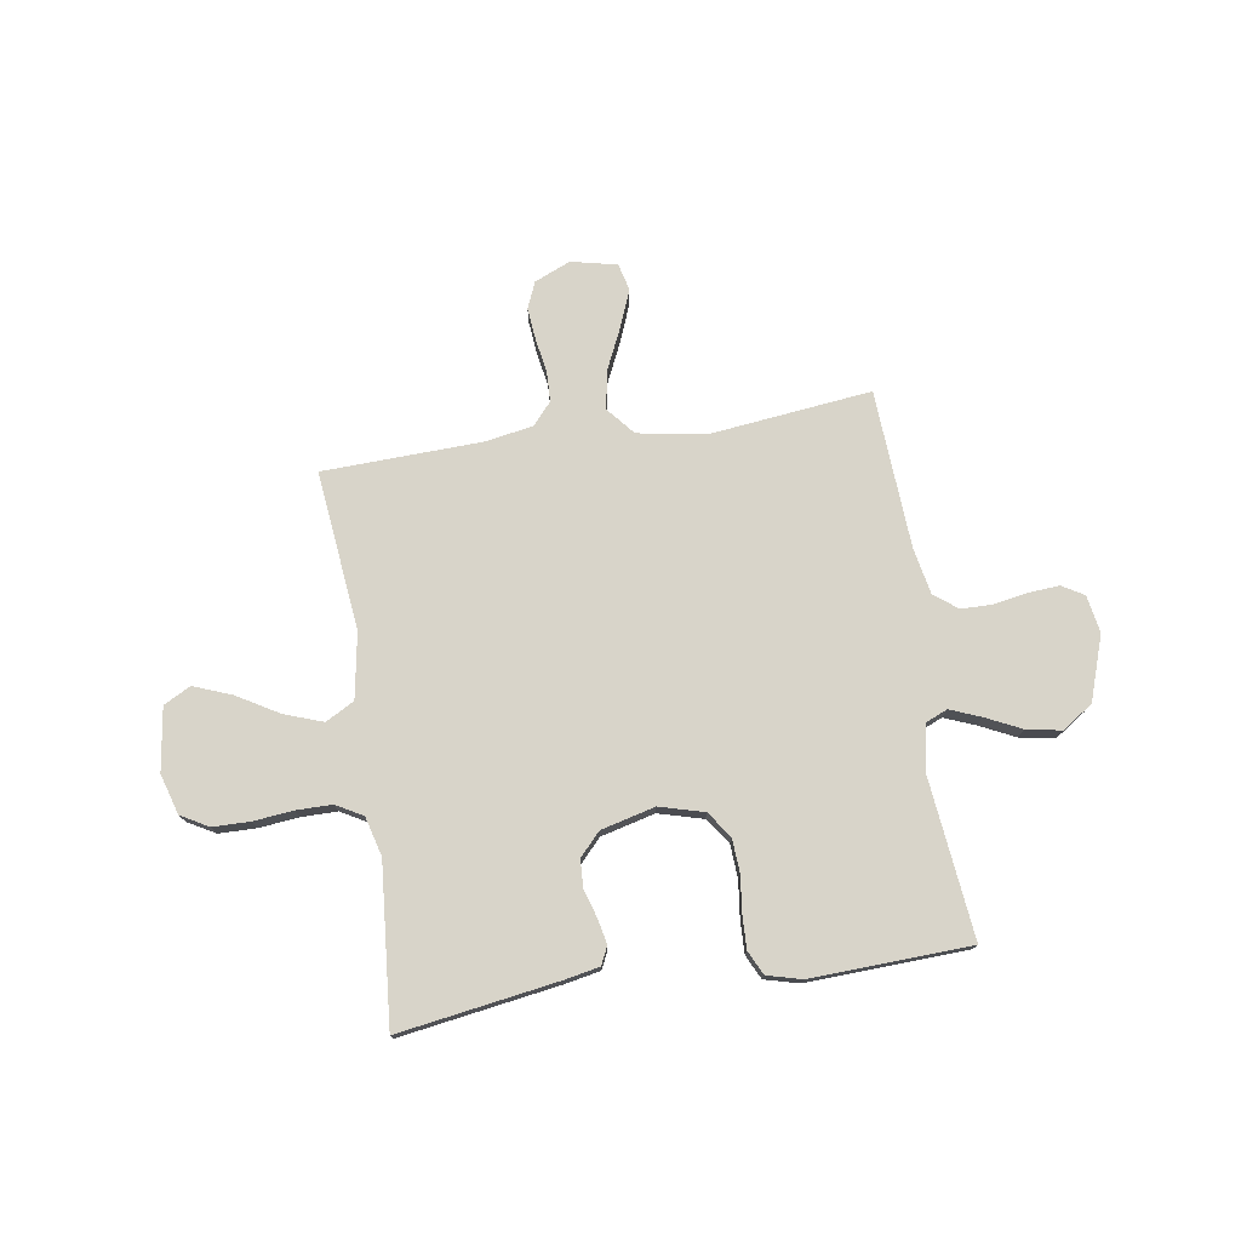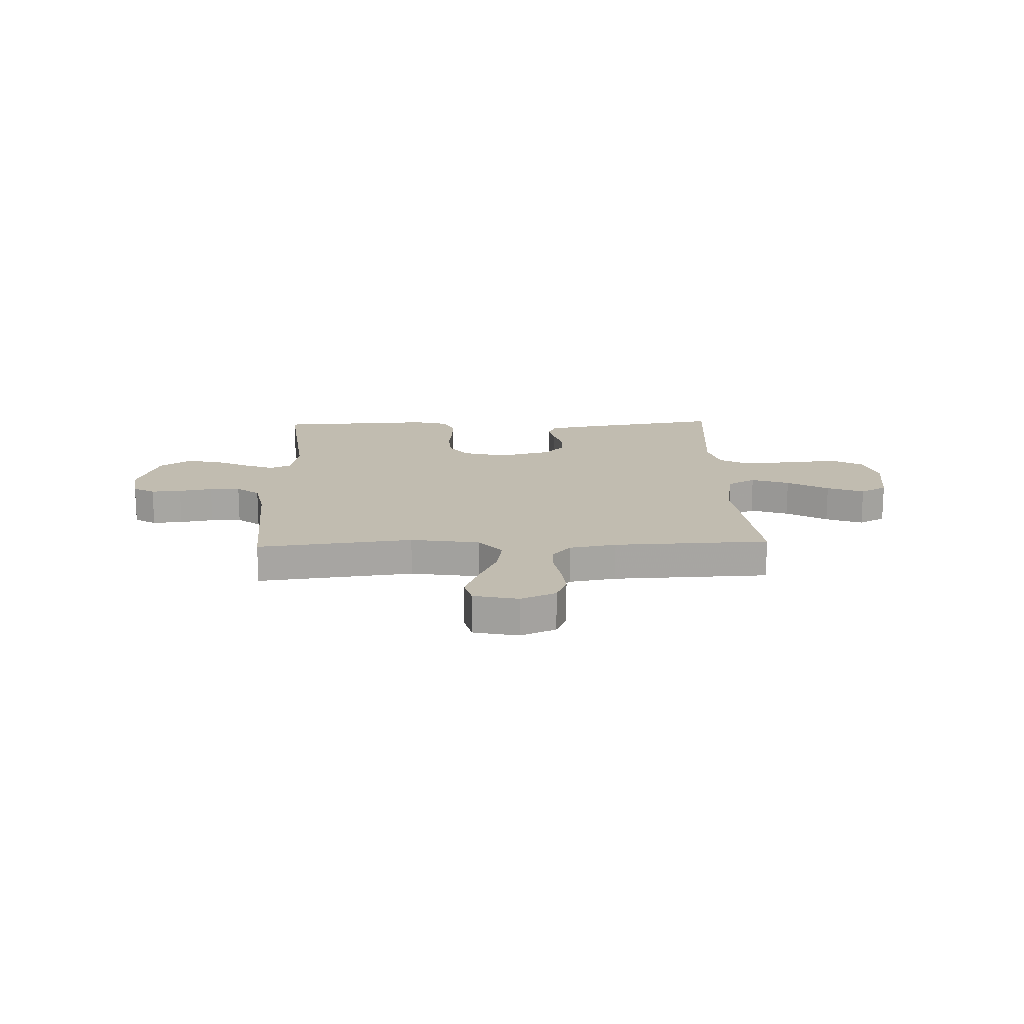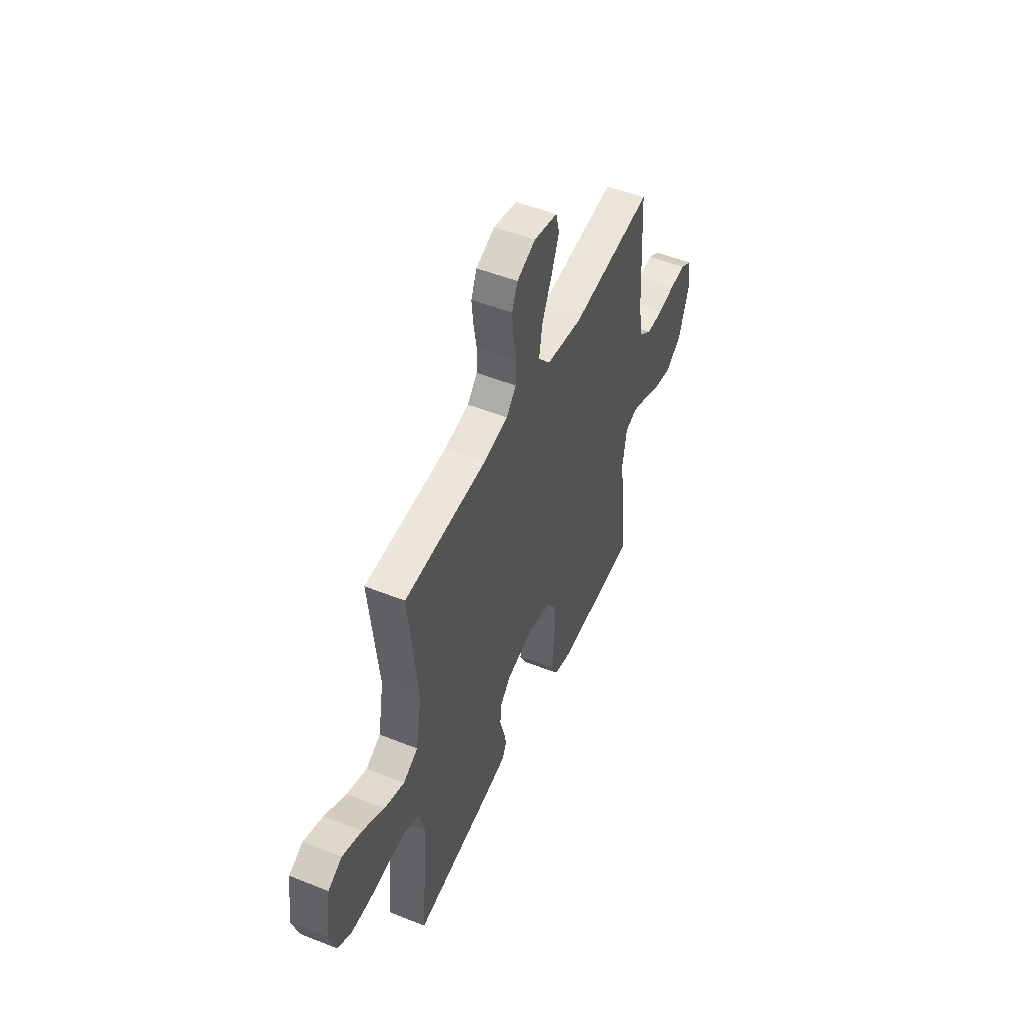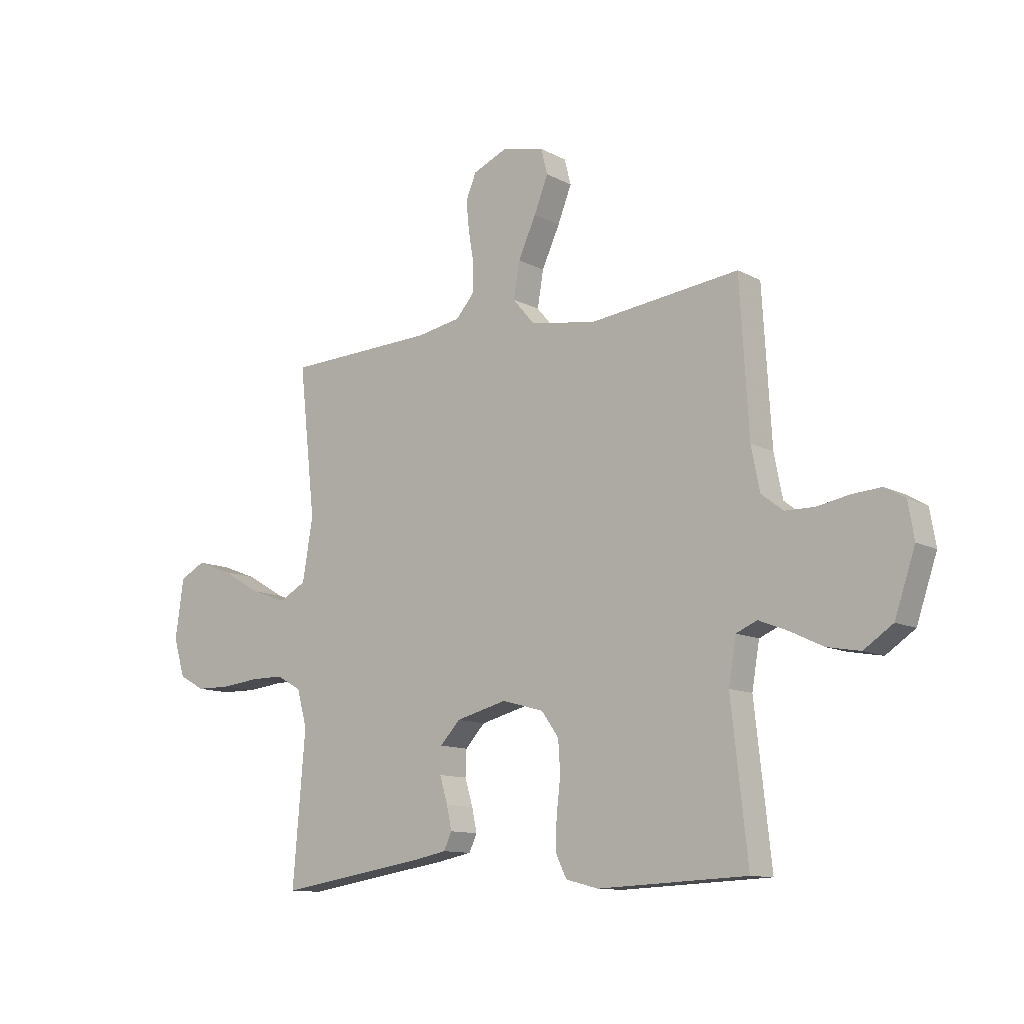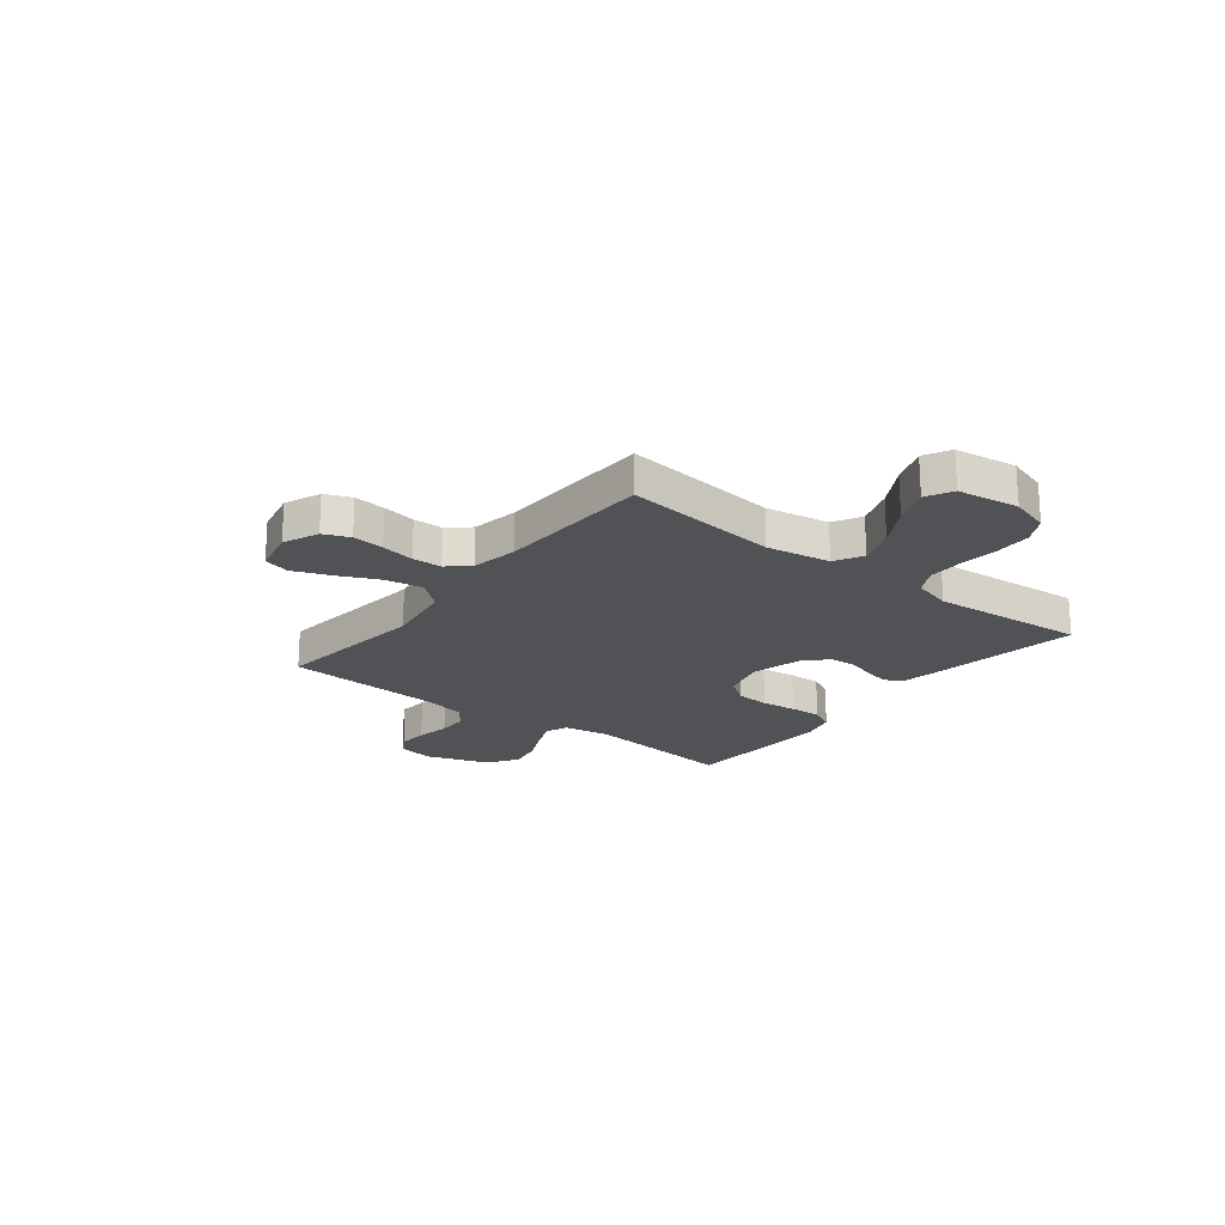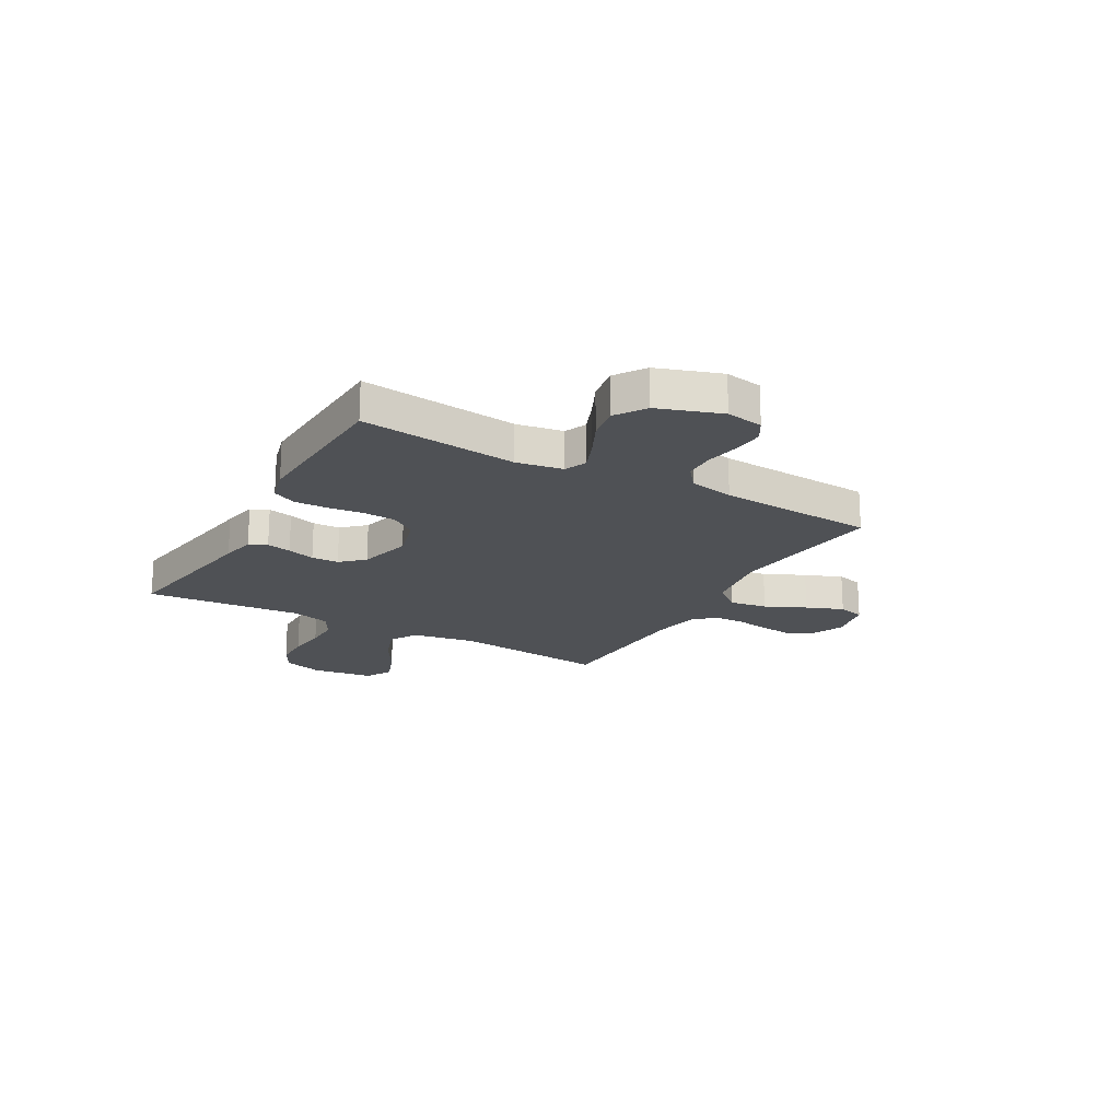
<metadata>
{"format":"obj","ext":"obj","renderer":"f3d","projection":"perspective","resolution":1024,"background":"white","views":[{"elev":75.6,"azim":171.3,"up":"+Y"},{"elev":16.4,"azim":-2.0,"up":"+Y"},{"elev":50.2,"azim":113.7,"up":"+Z"},{"elev":-11.5,"azim":-141.5,"up":"+Z"},{"elev":-21.0,"azim":51.9,"up":"+Y"},{"elev":-19.5,"azim":-119.5,"up":"+Y"}]}
</metadata>
<code>
v 0.5 0.07 -0.5
v 0.2 0.07 -0.453
v 0.134 0.07 -0.44
v 0.118 0.07 -0.406
v 0.128 0.07 -0.359
v 0.144 0.07 -0.306
v 0.142 0.07 -0.254
v 0.102 0.07 -0.211
v 0 0.07 -0.185
v -0.084 0.07 -0.208
v -0.119 0.07 -0.257
v -0.123 0.07 -0.321
v -0.115 0.07 -0.389
v -0.113 0.07 -0.451
v -0.135 0.07 -0.496
v -0.2 0.07 -0.513
v -0.5 0.07 -0.5
v -0.467 0.07 -0.2
v -0.482 0.07 -0.111
v -0.524 0.07 -0.093
v -0.582 0.07 -0.116
v -0.649 0.07 -0.148
v -0.715 0.07 -0.16
v -0.773 0.07 -0.121
v -0.814 0.07 0
v -0.802 0.07 0.071
v -0.761 0.07 0.095
v -0.703 0.07 0.091
v -0.638 0.07 0.079
v -0.579 0.07 0.08
v -0.535 0.07 0.114
v -0.518 0.07 0.2
v -0.5 0.07 0.5
v -0.2 0.07 0.465
v -0.067 0.07 0.486
v -0.023 0.07 0.538
v -0.035 0.07 0.61
v -0.071 0.07 0.688
v -0.099 0.07 0.759
v -0.086 0.07 0.81
v 0 0.07 0.829
v 0.068 0.07 0.8
v 0.089 0.07 0.75
v 0.083 0.07 0.689
v 0.072 0.07 0.625
v 0.074 0.07 0.568
v 0.11 0.07 0.527
v 0.2 0.07 0.511
v 0.5 0.07 0.5
v 0.467 0.07 0.2
v 0.488 0.07 0.077
v 0.542 0.07 0.047
v 0.615 0.07 0.073
v 0.694 0.07 0.119
v 0.765 0.07 0.146
v 0.816 0.07 0.119
v 0.833 0.07 0
v 0.81 0.07 -0.076
v 0.758 0.07 -0.105
v 0.688 0.07 -0.106
v 0.613 0.07 -0.098
v 0.545 0.07 -0.098
v 0.495 0.07 -0.126
v 0.475 0.07 -0.2
v 0.5 0 -0.5
v 0.2 0 -0.453
v 0.134 0 -0.44
v 0.118 0 -0.406
v 0.128 0 -0.359
v 0.144 0 -0.306
v 0.142 0 -0.254
v 0.102 0 -0.211
v 0 0 -0.185
v -0.084 0 -0.208
v -0.119 0 -0.257
v -0.123 0 -0.321
v -0.115 0 -0.389
v -0.113 0 -0.451
v -0.135 0 -0.496
v -0.2 0 -0.513
v -0.5 0 -0.5
v -0.467 0 -0.2
v -0.482 0 -0.111
v -0.524 0 -0.093
v -0.582 0 -0.116
v -0.649 0 -0.148
v -0.715 0 -0.16
v -0.773 0 -0.121
v -0.814 0 0
v -0.802 0 0.071
v -0.761 0 0.095
v -0.703 0 0.091
v -0.638 0 0.079
v -0.579 0 0.08
v -0.535 0 0.114
v -0.518 0 0.2
v -0.5 0 0.5
v -0.2 0 0.465
v -0.067 0 0.486
v -0.023 0 0.538
v -0.035 0 0.61
v -0.071 0 0.688
v -0.099 0 0.759
v -0.086 0 0.81
v 0 0 0.829
v 0.068 0 0.8
v 0.089 0 0.75
v 0.083 0 0.689
v 0.072 0 0.625
v 0.074 0 0.568
v 0.11 0 0.527
v 0.2 0 0.511
v 0.5 0 0.5
v 0.467 0 0.2
v 0.488 0 0.077
v 0.542 0 0.047
v 0.615 0 0.073
v 0.694 0 0.119
v 0.765 0 0.146
v 0.816 0 0.119
v 0.833 0 0
v 0.81 0 -0.076
v 0.758 0 -0.105
v 0.688 0 -0.106
v 0.613 0 -0.098
v 0.545 0 -0.098
v 0.495 0 -0.126
v 0.475 0 -0.2
f 59 60 61
f 58 59 61
f 57 58 61
f 56 57 61
f 55 56 61
f 54 55 61
f 53 54 61
f 52 53 61 62
f 51 52 62 63
f 48 49 50
f 51 63 64
f 50 51 64
f 48 50 64
f 47 48 64
f 43 44 45
f 42 43 45
f 41 42 45
f 40 41 45
f 39 40 45
f 38 39 45
f 37 38 45
f 36 37 45 46
f 64 1 2
f 47 64 2
f 46 47 2
f 36 46 2
f 35 36 2
f 27 28 29
f 26 27 29
f 25 26 29
f 24 25 29
f 23 24 29
f 22 23 29
f 21 22 29
f 20 21 29 30
f 19 20 30 31
f 16 17 18
f 15 16 18
f 14 15 18
f 13 14 18
f 12 13 18
f 11 12 18 19
f 19 31 32
f 11 19 32
f 10 11 32
f 4 5 6
f 3 4 6
f 2 3 6
f 2 6 7
f 35 2 7
f 34 35 7 8
f 32 33 34
f 10 32 34
f 9 10 34
f 8 9 34
f 125 124 123
f 125 123 122
f 125 122 121
f 125 121 120
f 125 120 119
f 125 119 118
f 125 118 117
f 126 125 117 116
f 127 126 116 115
f 114 113 112
f 128 127 115
f 128 115 114
f 128 114 112
f 128 112 111
f 109 108 107
f 109 107 106
f 109 106 105
f 109 105 104
f 109 104 103
f 109 103 102
f 109 102 101
f 110 109 101 100
f 66 65 128
f 66 128 111
f 66 111 110
f 66 110 100
f 66 100 99
f 93 92 91
f 93 91 90
f 93 90 89
f 93 89 88
f 93 88 87
f 93 87 86
f 93 86 85
f 94 93 85 84
f 95 94 84 83
f 82 81 80
f 82 80 79
f 82 79 78
f 82 78 77
f 82 77 76
f 83 82 76 75
f 96 95 83
f 96 83 75
f 96 75 74
f 70 69 68
f 70 68 67
f 70 67 66
f 71 70 66
f 71 66 99
f 72 71 99 98
f 98 97 96
f 98 96 74
f 98 74 73
f 98 73 72
f 1 65 66 2
f 2 66 67 3
f 3 67 68 4
f 4 68 69 5
f 5 69 70 6
f 6 70 71 7
f 7 71 72 8
f 8 72 73 9
f 9 73 74 10
f 10 74 75 11
f 11 75 76 12
f 12 76 77 13
f 13 77 78 14
f 14 78 79 15
f 15 79 80 16
f 16 80 81 17
f 17 81 82 18
f 18 82 83 19
f 19 83 84 20
f 20 84 85 21
f 21 85 86 22
f 22 86 87 23
f 23 87 88 24
f 24 88 89 25
f 25 89 90 26
f 26 90 91 27
f 27 91 92 28
f 28 92 93 29
f 29 93 94 30
f 30 94 95 31
f 31 95 96 32
f 32 96 97 33
f 33 97 98 34
f 34 98 99 35
f 35 99 100 36
f 36 100 101 37
f 37 101 102 38
f 38 102 103 39
f 39 103 104 40
f 40 104 105 41
f 41 105 106 42
f 42 106 107 43
f 43 107 108 44
f 44 108 109 45
f 45 109 110 46
f 46 110 111 47
f 47 111 112 48
f 48 112 113 49
f 49 113 114 50
f 50 114 115 51
f 51 115 116 52
f 52 116 117 53
f 53 117 118 54
f 54 118 119 55
f 55 119 120 56
f 56 120 121 57
f 57 121 122 58
f 58 122 123 59
f 59 123 124 60
f 60 124 125 61
f 61 125 126 62
f 62 126 127 63
f 63 127 128 64
f 64 128 65 1

</code>
